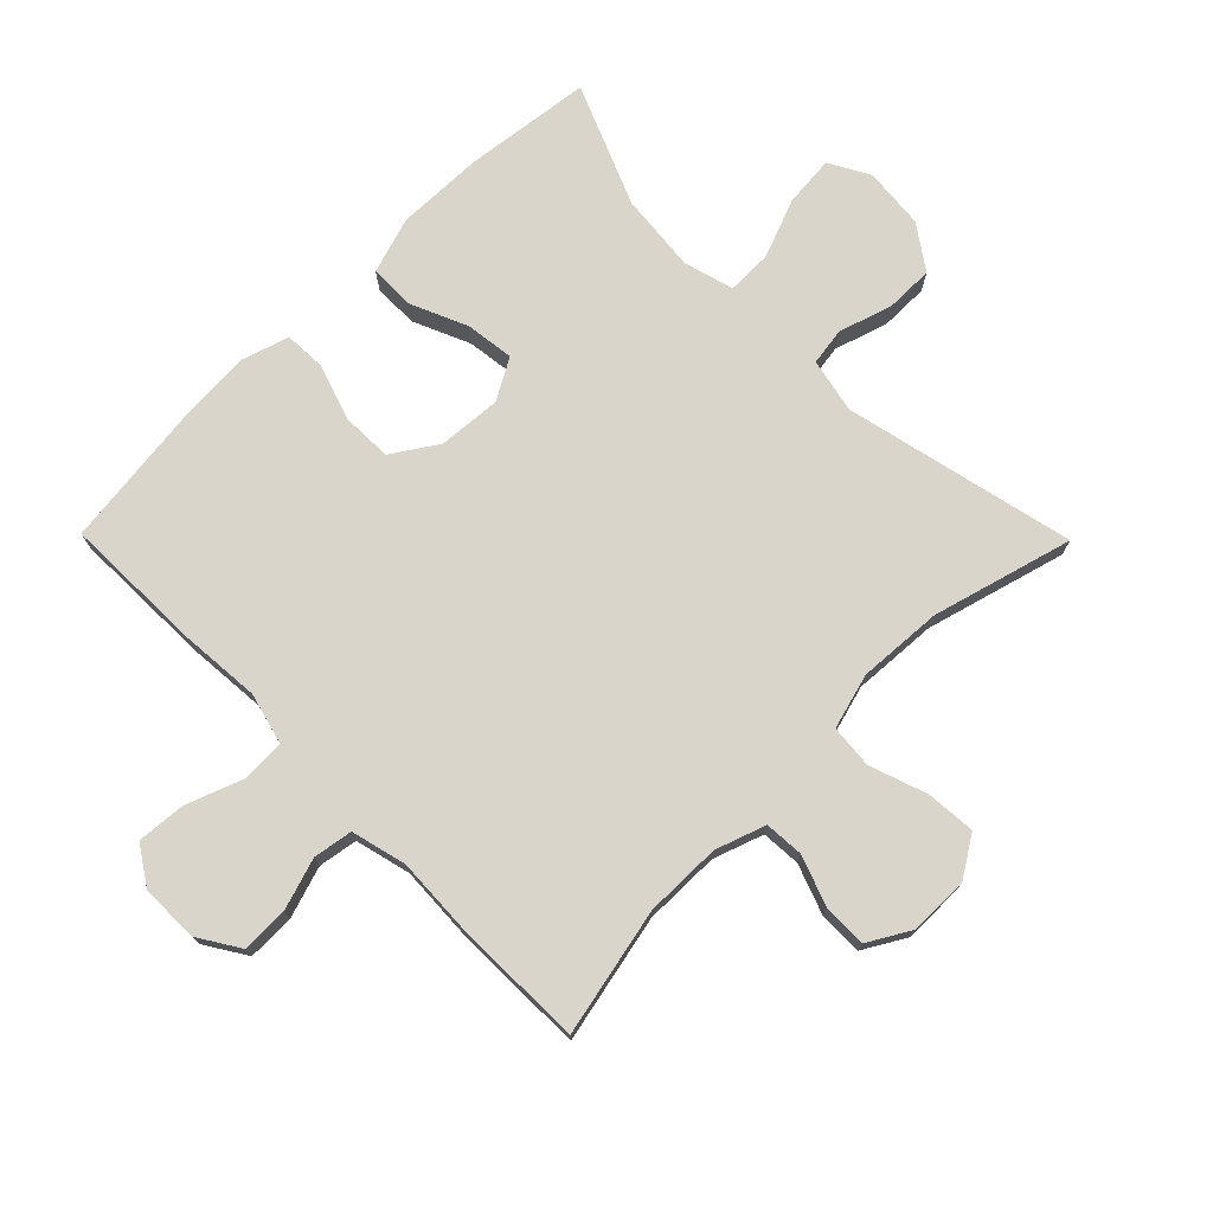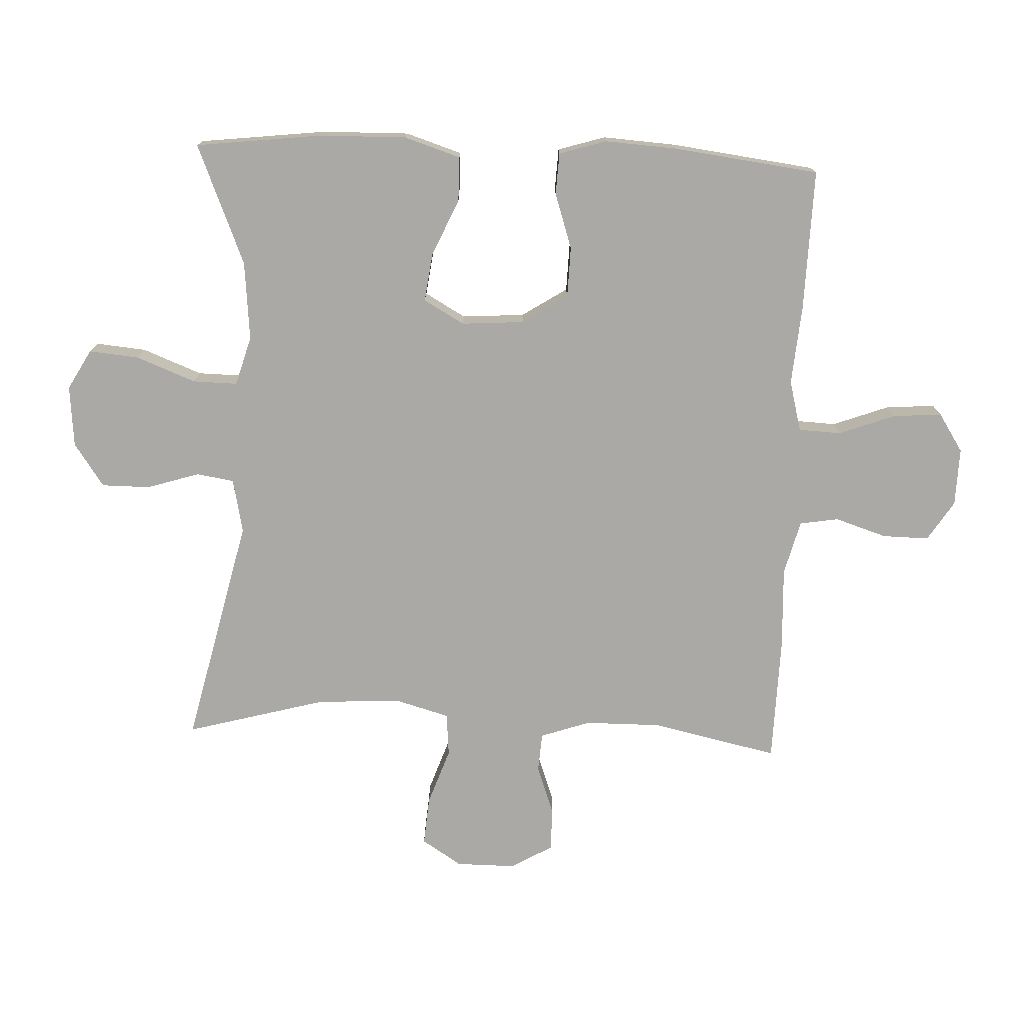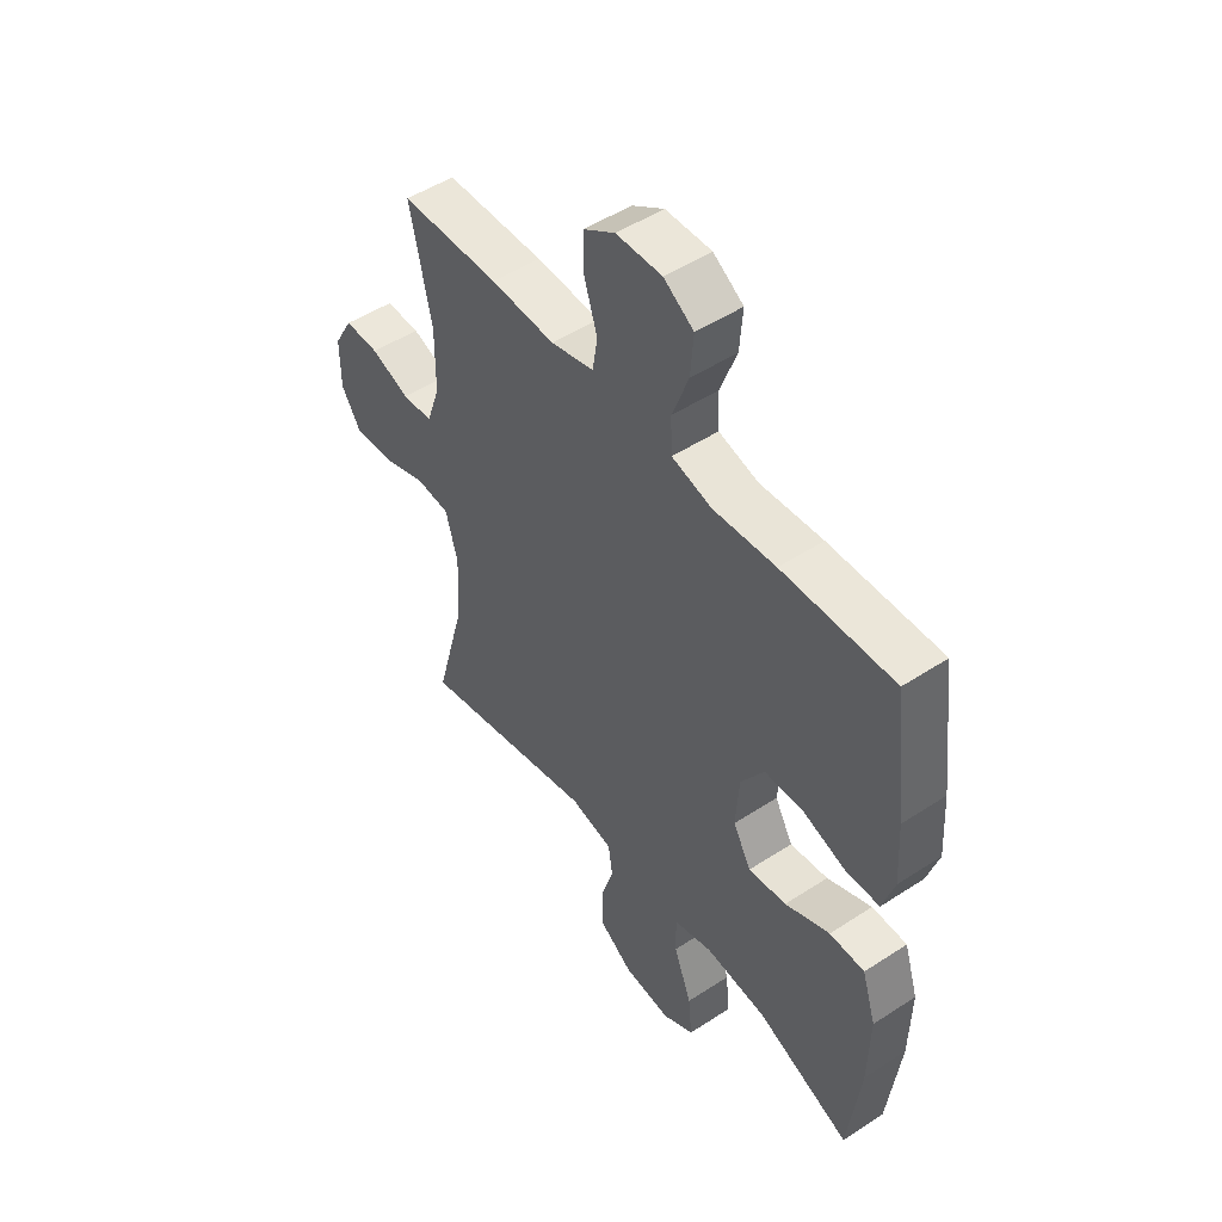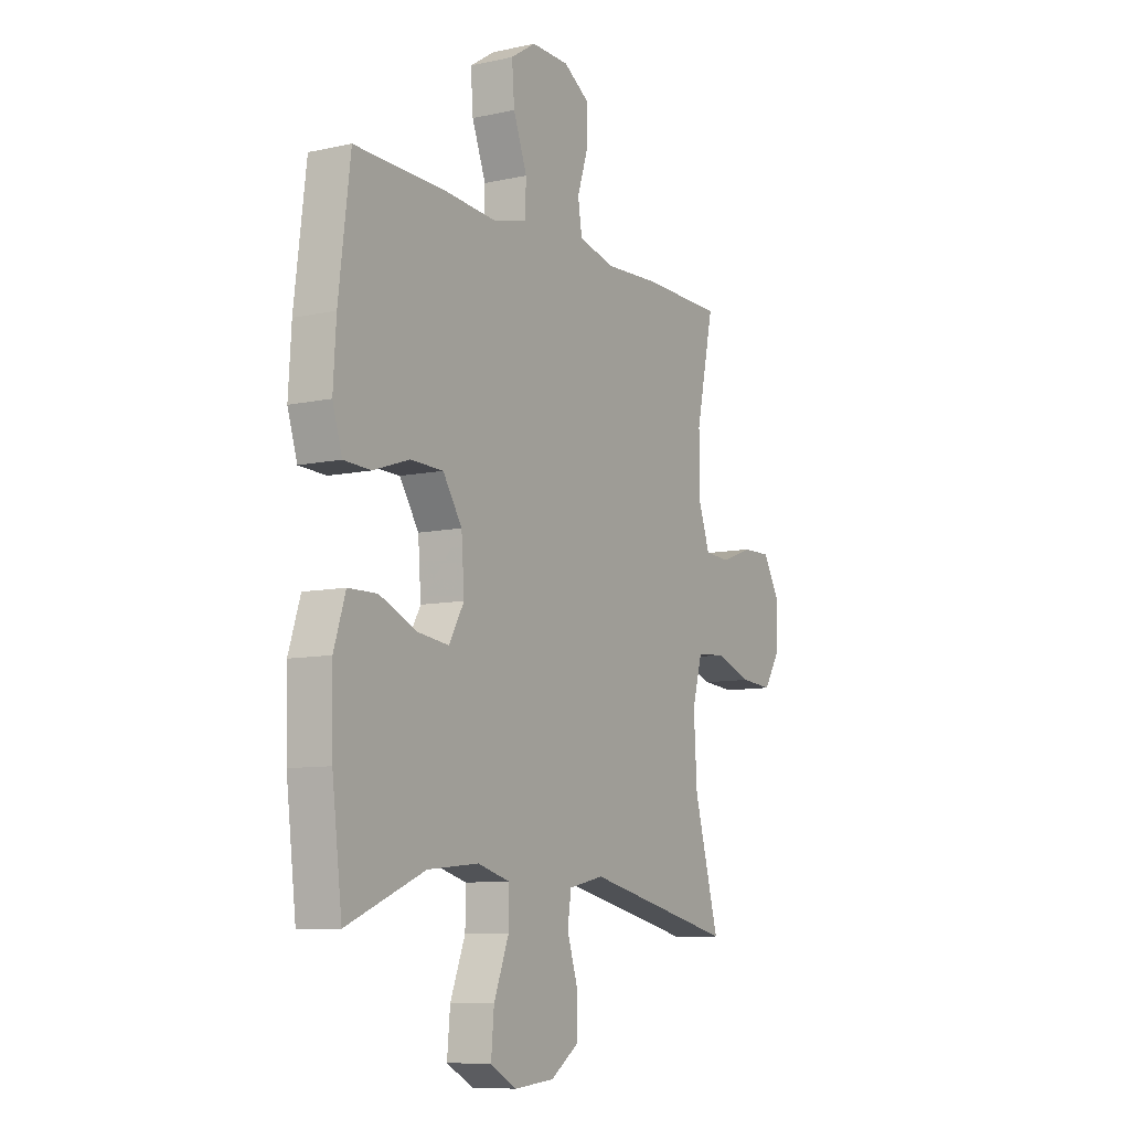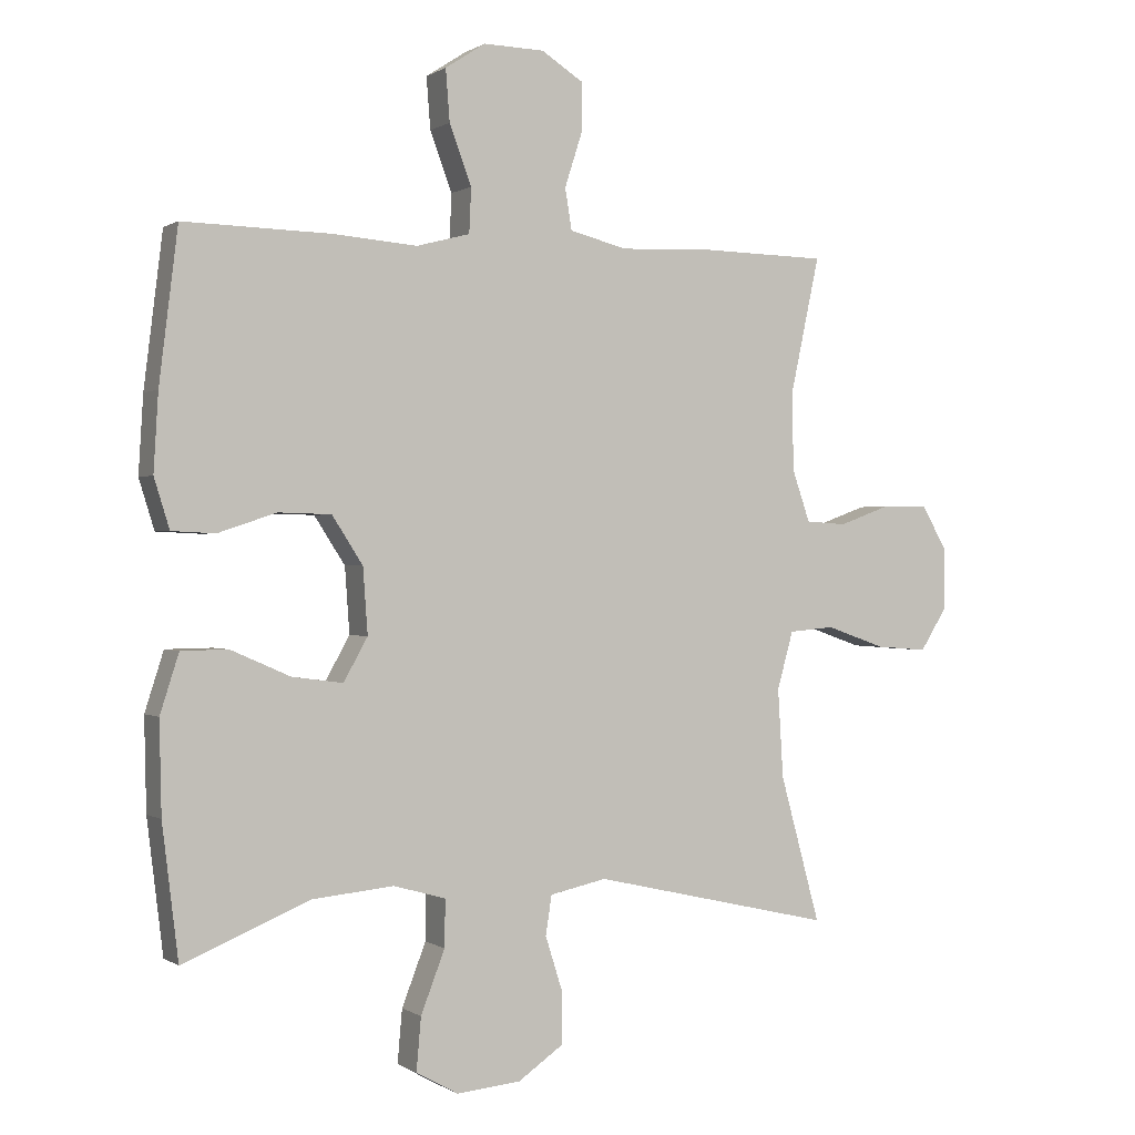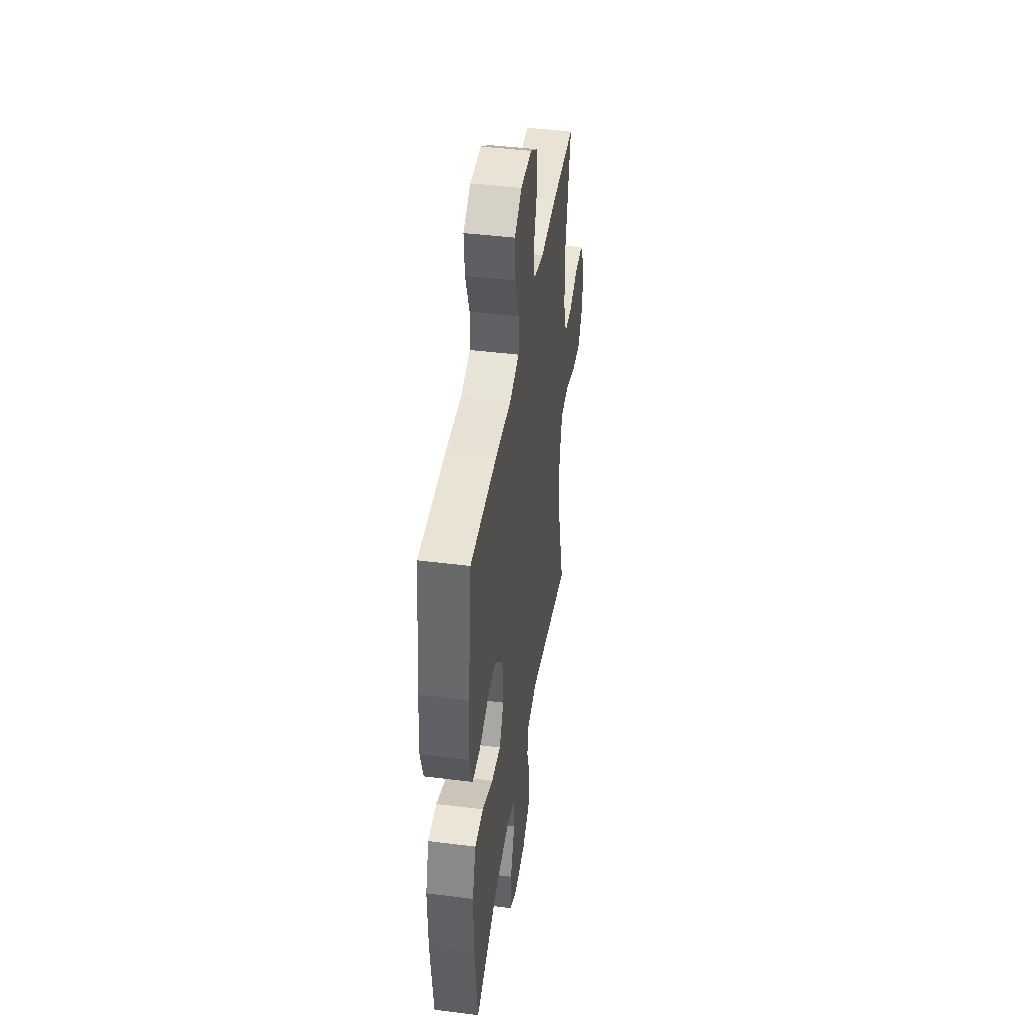
<metadata>
{"format":"obj","ext":"obj","renderer":"f3d","projection":"perspective","resolution":1024,"background":"white","views":[{"elev":74.3,"azim":45.4,"up":"+Y"},{"elev":-75.3,"azim":-92.5,"up":"+Y"},{"elev":49.7,"azim":-125.8,"up":"+Z"},{"elev":-8.8,"azim":-59.4,"up":"+Z"},{"elev":0.2,"azim":-25.9,"up":"+Z"},{"elev":43.3,"azim":-81.5,"up":"+Z"}]}
</metadata>
<code>
v 0.5 0.07 0.5
v 0.457 0.07 0.3
v 0.458 0.07 0.181
v 0.485 0.07 0.103
v 0.546 0.07 0.099
v 0.623 0.07 0.127
v 0.692 0.07 0.128
v 0.73 0.07 0.062
v 0.73 0.07 -0.031
v 0.69 0.07 -0.094
v 0.613 0.07 -0.088
v 0.524 0.07 -0.057
v 0.456 0.07 -0.063
v 0.432 0.07 -0.149
v 0.44 0.07 -0.281
v 0.5 0.07 -0.5
v 0.14 0.07 -0.418
v 0.055 0.07 -0.436
v 0.046 0.07 -0.495
v 0.072 0.07 -0.577
v 0.072 0.07 -0.653
v 0.004 0.07 -0.7
v -0.092 0.07 -0.709
v -0.155 0.07 -0.674
v -0.148 0.07 -0.595
v -0.112 0.07 -0.502
v -0.111 0.07 -0.432
v -0.189 0.07 -0.41
v -0.312 0.07 -0.422
v -0.5 0.07 -0.5
v -0.524 0.07 -0.302
v -0.527 0.07 -0.165
v -0.499 0.07 -0.077
v -0.429 0.07 -0.076
v -0.34 0.07 -0.115
v -0.264 0.07 -0.125
v -0.228 0.07 -0.061
v -0.235 0.07 0.037
v -0.281 0.07 0.108
v -0.36 0.07 0.11
v -0.447 0.07 0.081
v -0.512 0.07 0.084
v -0.535 0.07 0.158
v -0.528 0.07 0.273
v -0.5 0.07 0.5
v -0.278 0.07 0.495
v -0.154 0.07 0.485
v -0.074 0.07 0.506
v -0.071 0.07 0.573
v -0.104 0.07 0.661
v -0.11 0.07 0.738
v -0.05 0.07 0.777
v 0.041 0.07 0.775
v 0.104 0.07 0.735
v 0.103 0.07 0.662
v 0.077 0.07 0.581
v 0.087 0.07 0.52
v 0.173 0.07 0.498
v 0.302 0.07 0.504
v 0.5 0 0.5
v 0.457 0 0.3
v 0.458 0 0.181
v 0.485 0 0.103
v 0.546 0 0.099
v 0.623 0 0.127
v 0.692 0 0.128
v 0.73 0 0.062
v 0.73 0 -0.031
v 0.69 0 -0.094
v 0.613 0 -0.088
v 0.524 0 -0.057
v 0.456 0 -0.063
v 0.432 0 -0.149
v 0.44 0 -0.281
v 0.5 0 -0.5
v 0.14 0 -0.418
v 0.055 0 -0.436
v 0.046 0 -0.495
v 0.072 0 -0.577
v 0.072 0 -0.653
v 0.004 0 -0.7
v -0.092 0 -0.709
v -0.155 0 -0.674
v -0.148 0 -0.595
v -0.112 0 -0.502
v -0.111 0 -0.432
v -0.189 0 -0.41
v -0.312 0 -0.422
v -0.5 0 -0.5
v -0.524 0 -0.302
v -0.527 0 -0.165
v -0.499 0 -0.077
v -0.429 0 -0.076
v -0.34 0 -0.115
v -0.264 0 -0.125
v -0.228 0 -0.061
v -0.235 0 0.037
v -0.281 0 0.108
v -0.36 0 0.11
v -0.447 0 0.081
v -0.512 0 0.084
v -0.535 0 0.158
v -0.528 0 0.273
v -0.5 0 0.5
v -0.278 0 0.495
v -0.154 0 0.485
v -0.074 0 0.506
v -0.071 0 0.573
v -0.104 0 0.661
v -0.11 0 0.738
v -0.05 0 0.777
v 0.041 0 0.775
v 0.104 0 0.735
v 0.103 0 0.662
v 0.077 0 0.581
v 0.087 0 0.52
v 0.173 0 0.498
v 0.302 0 0.504
f 58 59 1 2
f 57 58 2 3
f 53 54 55 56
f 53 56 57
f 52 53 57
f 49 50 51 52
f 48 49 52 57
f 47 48 57 3
f 40 41 42 43
f 39 40 43 44
f 32 33 34 35
f 32 35 36
f 29 30 31 32
f 28 29 32 36
f 27 28 36 37
f 23 24 25 26
f 23 26 27
f 22 23 27
f 19 20 21 22
f 18 19 22 27
f 17 18 27 37
f 15 16 17 37
f 9 10 11 12
f 9 12 13
f 8 9 13
f 5 6 7 8
f 4 5 8 13
f 3 4 13 14
f 46 47 3 14
f 39 44 45 46
f 38 39 46 14
f 14 15 37 38
f 61 60 118 117
f 62 61 117 116
f 115 114 113 112
f 116 115 112
f 116 112 111
f 111 110 109 108
f 116 111 108 107
f 62 116 107 106
f 102 101 100 99
f 103 102 99 98
f 94 93 92 91
f 95 94 91
f 91 90 89 88
f 95 91 88 87
f 96 95 87 86
f 85 84 83 82
f 86 85 82
f 86 82 81
f 81 80 79 78
f 86 81 78 77
f 96 86 77 76
f 96 76 75 74
f 71 70 69 68
f 72 71 68
f 72 68 67
f 67 66 65 64
f 72 67 64 63
f 73 72 63 62
f 73 62 106 105
f 105 104 103 98
f 73 105 98 97
f 97 96 74 73
f 1 60 61 2
f 2 61 62 3
f 3 62 63 4
f 4 63 64 5
f 5 64 65 6
f 6 65 66 7
f 7 66 67 8
f 8 67 68 9
f 9 68 69 10
f 10 69 70 11
f 11 70 71 12
f 12 71 72 13
f 13 72 73 14
f 14 73 74 15
f 15 74 75 16
f 16 75 76 17
f 17 76 77 18
f 18 77 78 19
f 19 78 79 20
f 20 79 80 21
f 21 80 81 22
f 22 81 82 23
f 23 82 83 24
f 24 83 84 25
f 25 84 85 26
f 26 85 86 27
f 27 86 87 28
f 28 87 88 29
f 29 88 89 30
f 30 89 90 31
f 31 90 91 32
f 32 91 92 33
f 33 92 93 34
f 34 93 94 35
f 35 94 95 36
f 36 95 96 37
f 37 96 97 38
f 38 97 98 39
f 39 98 99 40
f 40 99 100 41
f 41 100 101 42
f 42 101 102 43
f 43 102 103 44
f 44 103 104 45
f 45 104 105 46
f 46 105 106 47
f 47 106 107 48
f 48 107 108 49
f 49 108 109 50
f 50 109 110 51
f 51 110 111 52
f 52 111 112 53
f 53 112 113 54
f 54 113 114 55
f 55 114 115 56
f 56 115 116 57
f 57 116 117 58
f 58 117 118 59
f 59 118 60 1

</code>
